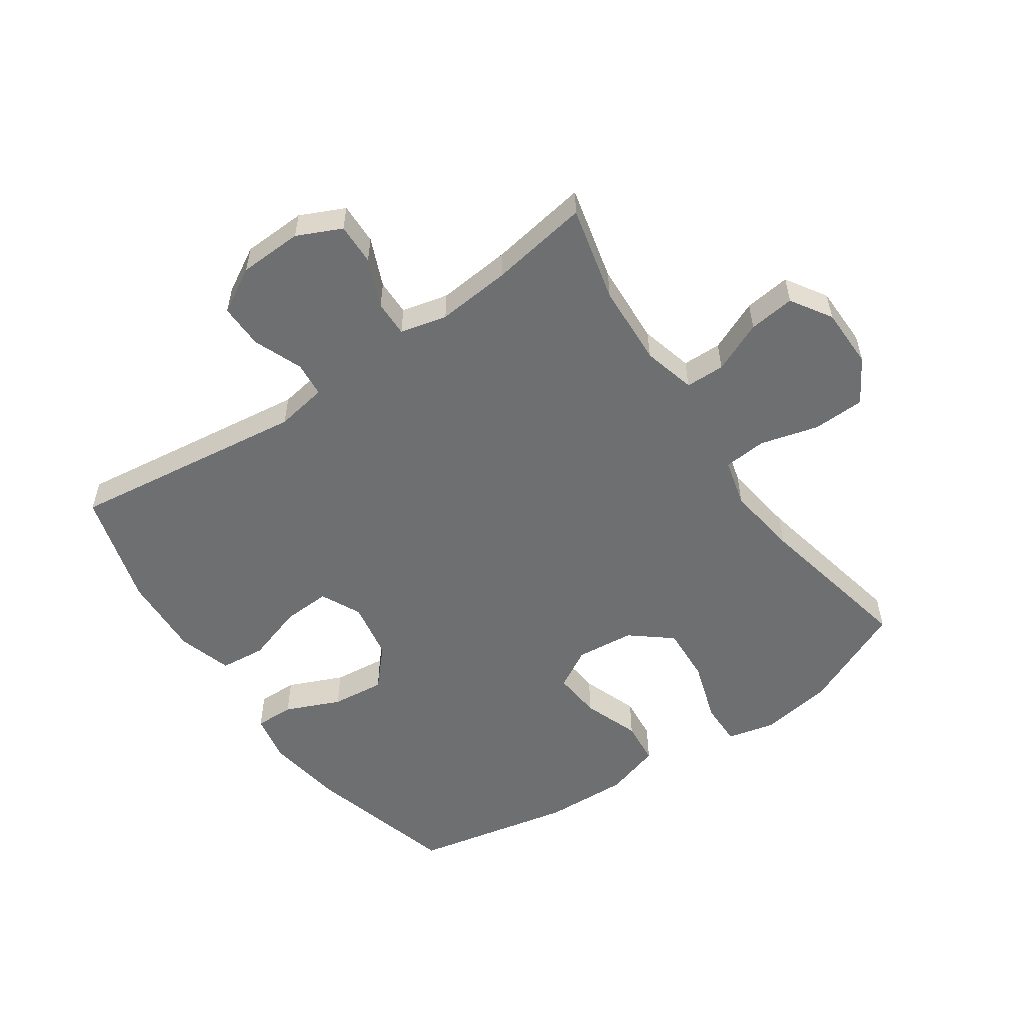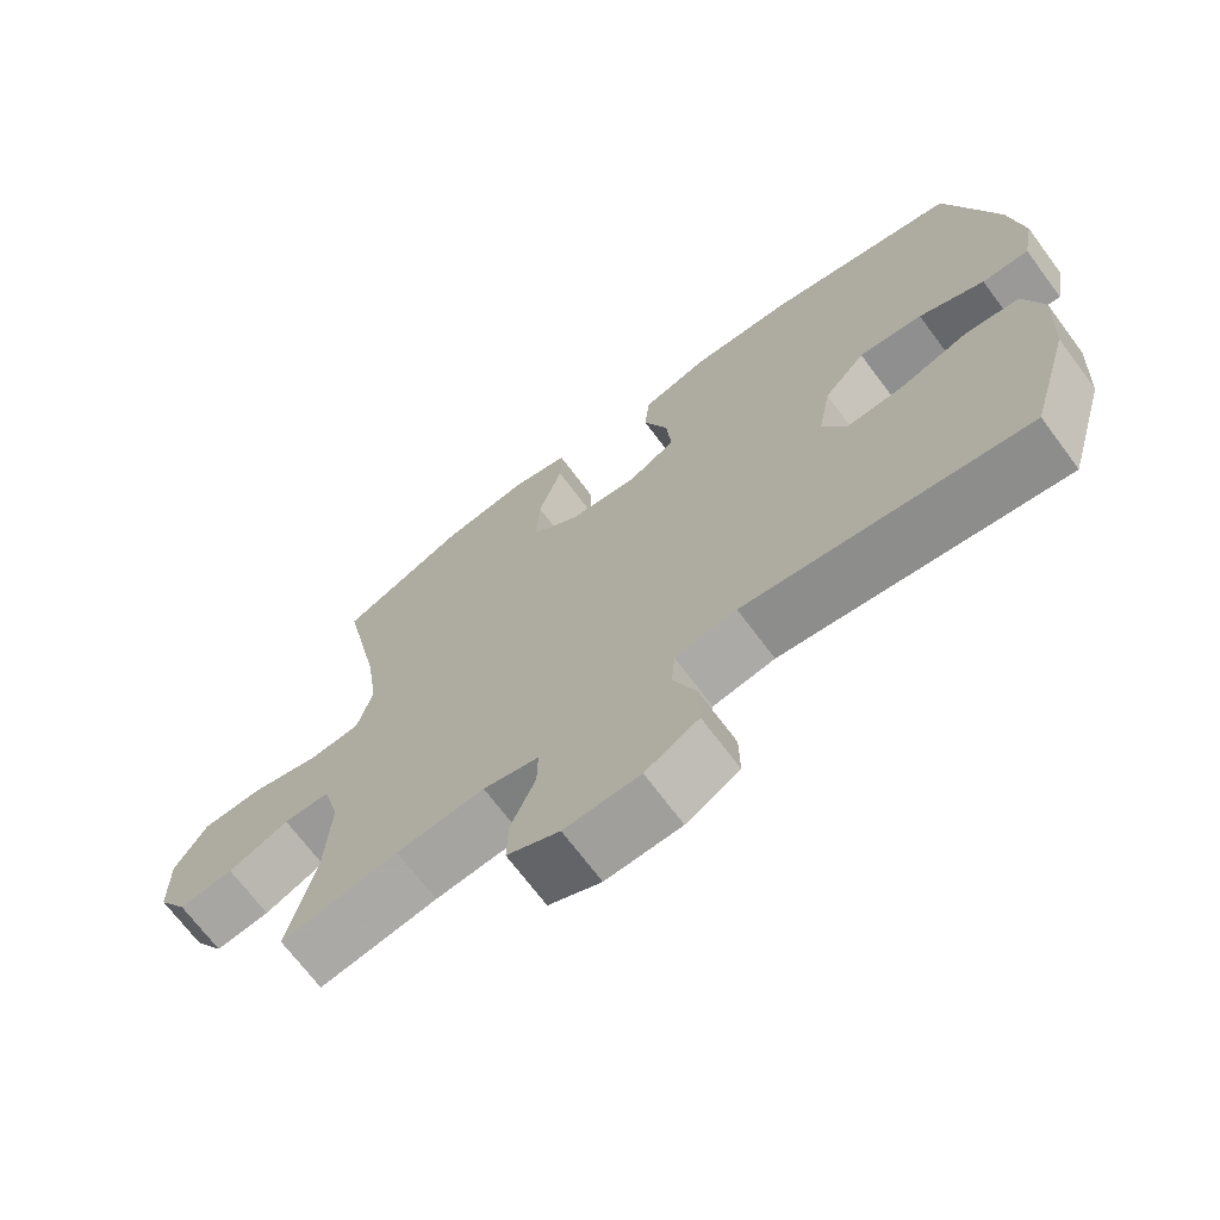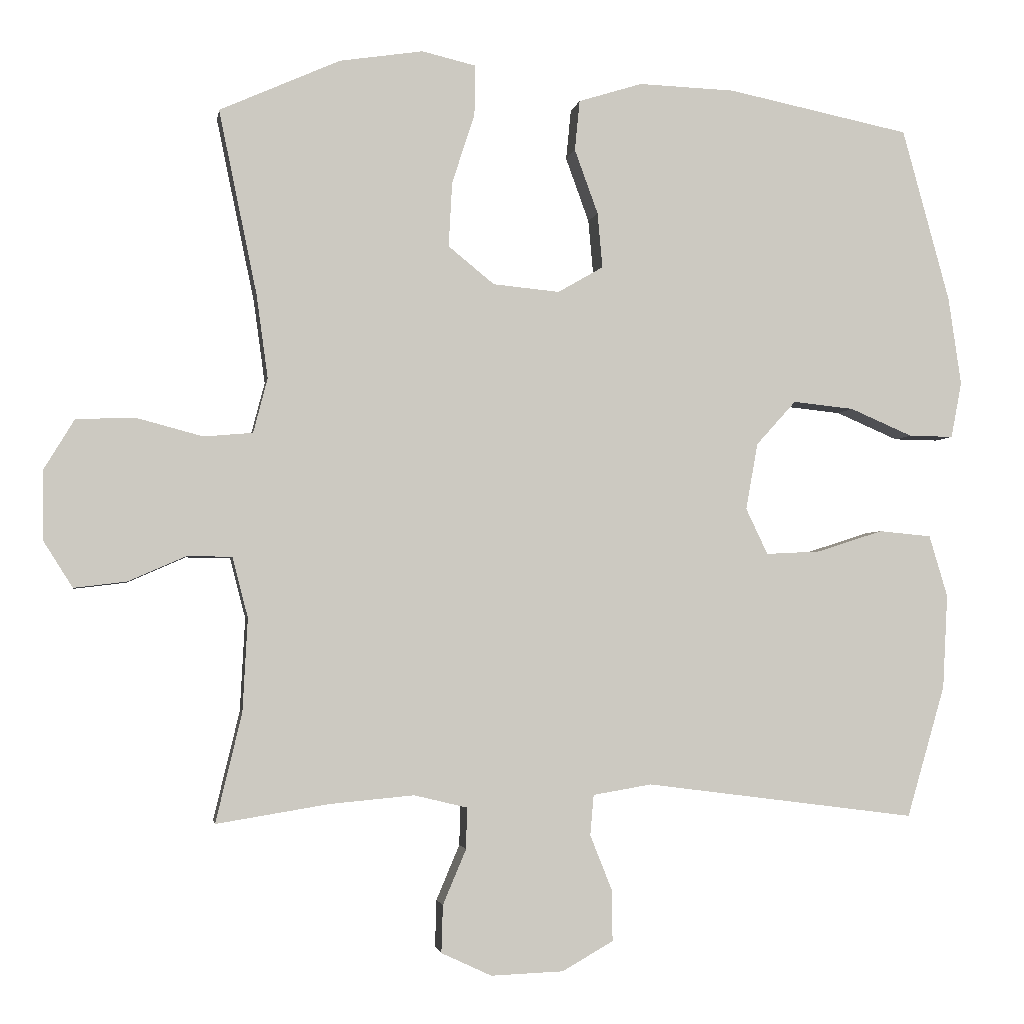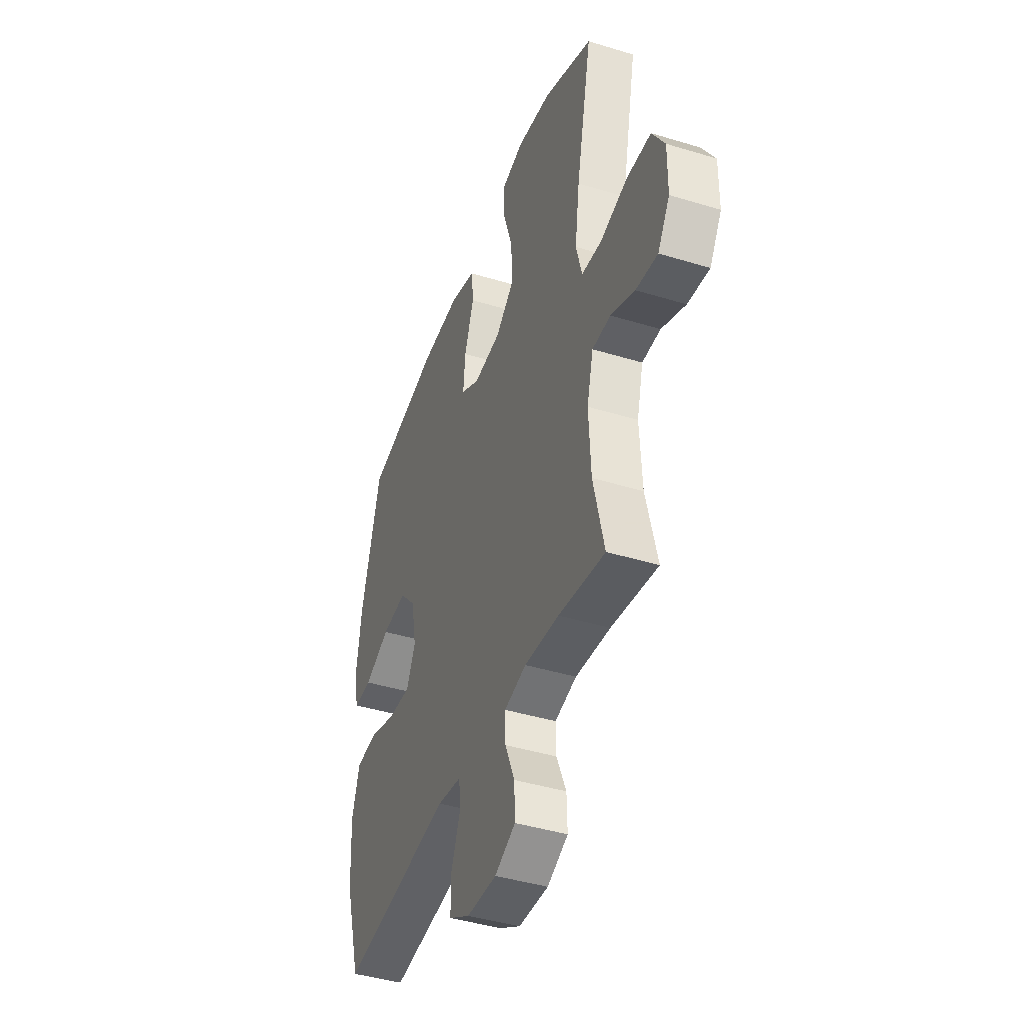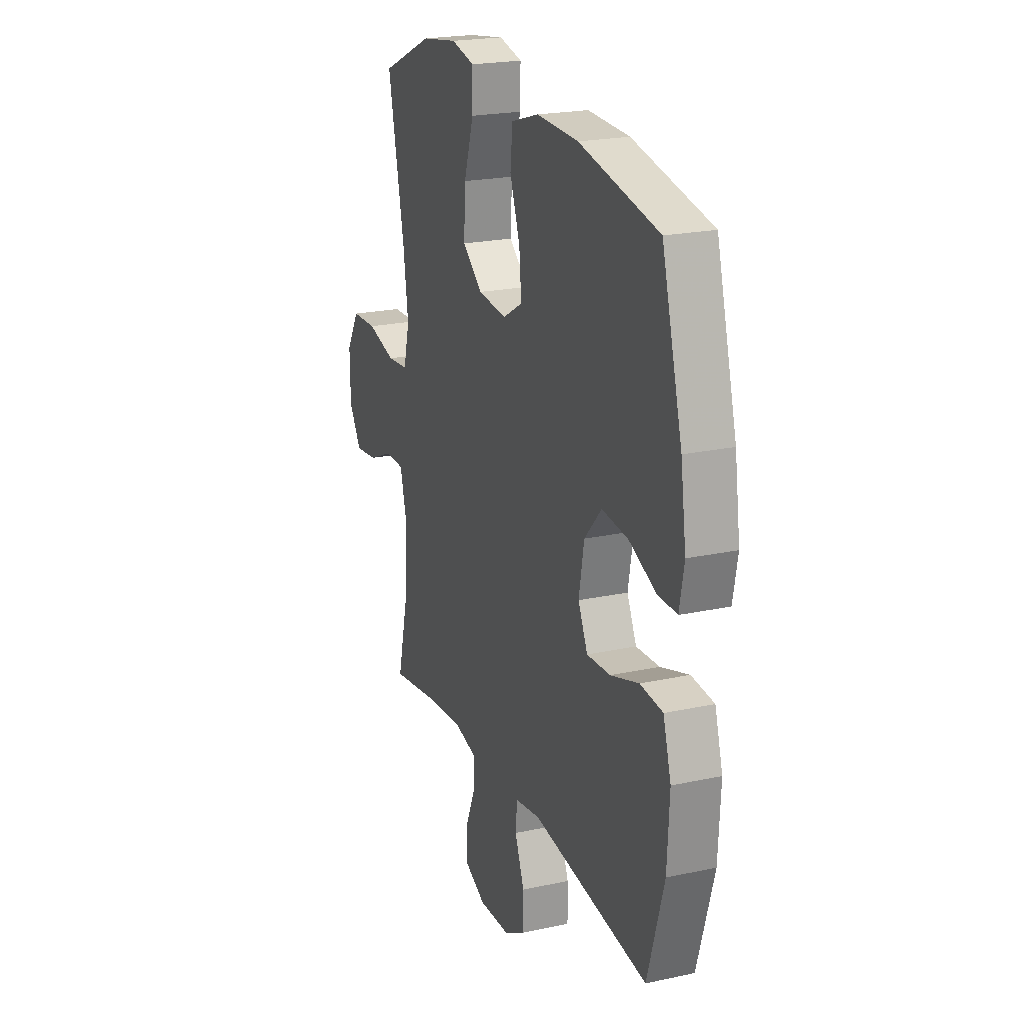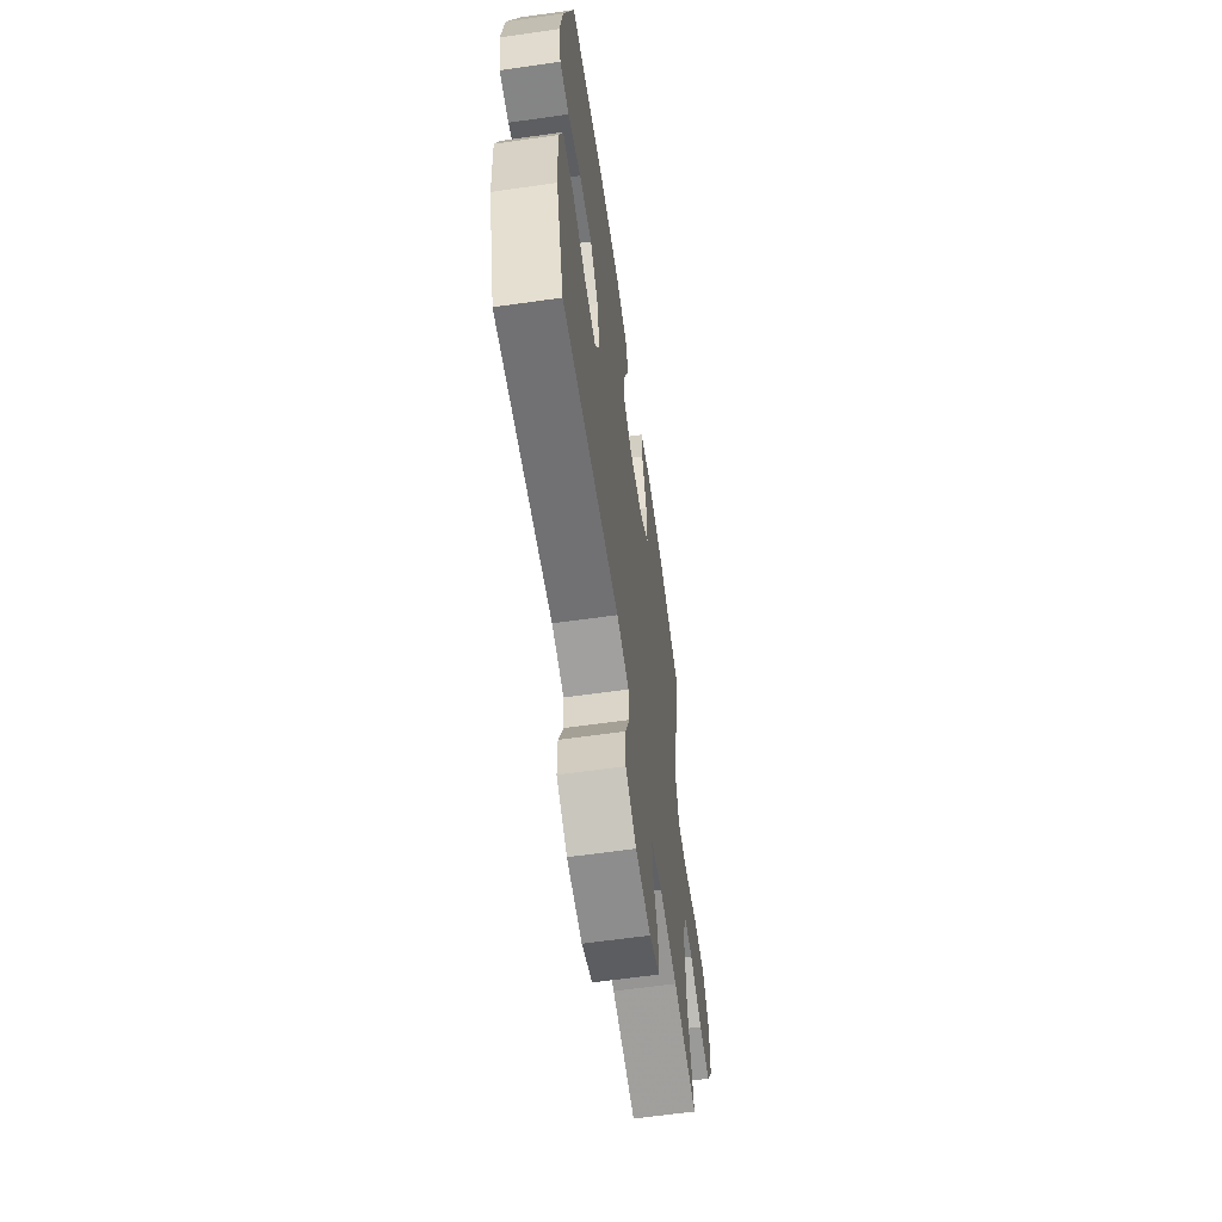
<metadata>
{"format":"obj","ext":"obj","renderer":"f3d","projection":"perspective","resolution":1024,"background":"white","views":[{"elev":-54.5,"azim":-145.5,"up":"+Y"},{"elev":-69.7,"azim":36.7,"up":"+Z"},{"elev":-2.8,"azim":-9.1,"up":"+Z"},{"elev":-42.4,"azim":-110.1,"up":"+Z"},{"elev":21.7,"azim":69.1,"up":"+Z"},{"elev":-62.5,"azim":98.2,"up":"+Z"}]}
</metadata>
<code>
v -0.5 0.07 -0.5
v -0.463 0.07 -0.346
v -0.456 0.07 -0.214
v -0.478 0.07 -0.129
v -0.541 0.07 -0.128
v -0.623 0.07 -0.164
v -0.697 0.07 -0.173
v -0.738 0.07 -0.108
v -0.739 0.07 -0.01
v -0.696 0.07 0.061
v -0.613 0.07 0.064
v -0.519 0.07 0.039
v -0.45 0.07 0.045
v -0.43 0.07 0.122
v -0.446 0.07 0.239
v -0.5 0.07 0.5
v -0.33 0.07 0.576
v -0.212 0.07 0.594
v -0.136 0.07 0.576
v -0.137 0.07 0.505
v -0.169 0.07 0.406
v -0.174 0.07 0.315
v -0.109 0.07 0.262
v -0.015 0.07 0.253
v 0.049 0.07 0.29
v 0.042 0.07 0.368
v 0.009 0.07 0.459
v 0.016 0.07 0.53
v 0.106 0.07 0.558
v 0.242 0.07 0.553
v 0.5 0.07 0.5
v 0.567 0.07 0.255
v 0.585 0.07 0.131
v 0.57 0.07 0.052
v 0.507 0.07 0.053
v 0.419 0.07 0.091
v 0.333 0.07 0.1
v 0.277 0.07 0.038
v 0.26 0.07 -0.056
v 0.291 0.07 -0.121
v 0.368 0.07 -0.117
v 0.461 0.07 -0.087
v 0.535 0.07 -0.094
v 0.561 0.07 -0.181
v 0.554 0.07 -0.314
v 0.5 0.07 -0.5
v 0.118 0.07 -0.451
v 0.035 0.07 -0.465
v 0.03 0.07 -0.522
v 0.061 0.07 -0.6
v 0.062 0.07 -0.672
v -0.01 0.07 -0.713
v -0.112 0.07 -0.717
v -0.183 0.07 -0.684
v -0.181 0.07 -0.617
v -0.148 0.07 -0.539
v -0.147 0.07 -0.481
v -0.222 0.07 -0.463
v -0.341 0.07 -0.474
v -0.5 0 -0.5
v -0.463 0 -0.346
v -0.456 0 -0.214
v -0.478 0 -0.129
v -0.541 0 -0.128
v -0.623 0 -0.164
v -0.697 0 -0.173
v -0.738 0 -0.108
v -0.739 0 -0.01
v -0.696 0 0.061
v -0.613 0 0.064
v -0.519 0 0.039
v -0.45 0 0.045
v -0.43 0 0.122
v -0.446 0 0.239
v -0.5 0 0.5
v -0.33 0 0.576
v -0.212 0 0.594
v -0.136 0 0.576
v -0.137 0 0.505
v -0.169 0 0.406
v -0.174 0 0.315
v -0.109 0 0.262
v -0.015 0 0.253
v 0.049 0 0.29
v 0.042 0 0.368
v 0.009 0 0.459
v 0.016 0 0.53
v 0.106 0 0.558
v 0.242 0 0.553
v 0.5 0 0.5
v 0.567 0 0.255
v 0.585 0 0.131
v 0.57 0 0.052
v 0.507 0 0.053
v 0.419 0 0.091
v 0.333 0 0.1
v 0.277 0 0.038
v 0.26 0 -0.056
v 0.291 0 -0.121
v 0.368 0 -0.117
v 0.461 0 -0.087
v 0.535 0 -0.094
v 0.561 0 -0.181
v 0.554 0 -0.314
v 0.5 0 -0.5
v 0.118 0 -0.451
v 0.035 0 -0.465
v 0.03 0 -0.522
v 0.061 0 -0.6
v 0.062 0 -0.672
v -0.01 0 -0.713
v -0.112 0 -0.717
v -0.183 0 -0.684
v -0.181 0 -0.617
v -0.148 0 -0.539
v -0.147 0 -0.481
v -0.222 0 -0.463
v -0.341 0 -0.474
f 53 54 55 56
f 53 56 57
f 52 53 57
f 49 50 51 52
f 48 49 52 57
f 47 48 57 58
f 45 46 47
f 44 45 47 58
f 41 42 43 44
f 40 41 44 58
f 33 34 35 36
f 33 36 37
f 32 33 37
f 31 32 37
f 30 31 37 38
f 26 27 28 29
f 25 26 29 30
f 18 19 20 21
f 18 21 22
f 15 16 17 18
f 14 15 18 22
f 13 14 22 23
f 9 10 11 12
f 9 12 13
f 8 9 13
f 5 6 7 8
f 4 5 8 13
f 3 4 13 23
f 59 1 2
f 39 40 58 59
f 25 30 38 39
f 24 25 39 59
f 23 24 59
f 2 3 23 59
f 115 114 113 112
f 116 115 112
f 116 112 111
f 111 110 109 108
f 116 111 108 107
f 117 116 107 106
f 106 105 104
f 117 106 104 103
f 103 102 101 100
f 117 103 100 99
f 95 94 93 92
f 96 95 92
f 96 92 91
f 96 91 90
f 97 96 90 89
f 88 87 86 85
f 89 88 85 84
f 80 79 78 77
f 81 80 77
f 77 76 75 74
f 81 77 74 73
f 82 81 73 72
f 71 70 69 68
f 72 71 68
f 72 68 67
f 67 66 65 64
f 72 67 64 63
f 82 72 63 62
f 61 60 118
f 118 117 99 98
f 98 97 89 84
f 118 98 84 83
f 118 83 82
f 118 82 62 61
f 1 60 61 2
f 2 61 62 3
f 3 62 63 4
f 4 63 64 5
f 5 64 65 6
f 6 65 66 7
f 7 66 67 8
f 8 67 68 9
f 9 68 69 10
f 10 69 70 11
f 11 70 71 12
f 12 71 72 13
f 13 72 73 14
f 14 73 74 15
f 15 74 75 16
f 16 75 76 17
f 17 76 77 18
f 18 77 78 19
f 19 78 79 20
f 20 79 80 21
f 21 80 81 22
f 22 81 82 23
f 23 82 83 24
f 24 83 84 25
f 25 84 85 26
f 26 85 86 27
f 27 86 87 28
f 28 87 88 29
f 29 88 89 30
f 30 89 90 31
f 31 90 91 32
f 32 91 92 33
f 33 92 93 34
f 34 93 94 35
f 35 94 95 36
f 36 95 96 37
f 37 96 97 38
f 38 97 98 39
f 39 98 99 40
f 40 99 100 41
f 41 100 101 42
f 42 101 102 43
f 43 102 103 44
f 44 103 104 45
f 45 104 105 46
f 46 105 106 47
f 47 106 107 48
f 48 107 108 49
f 49 108 109 50
f 50 109 110 51
f 51 110 111 52
f 52 111 112 53
f 53 112 113 54
f 54 113 114 55
f 55 114 115 56
f 56 115 116 57
f 57 116 117 58
f 58 117 118 59
f 59 118 60 1

</code>
